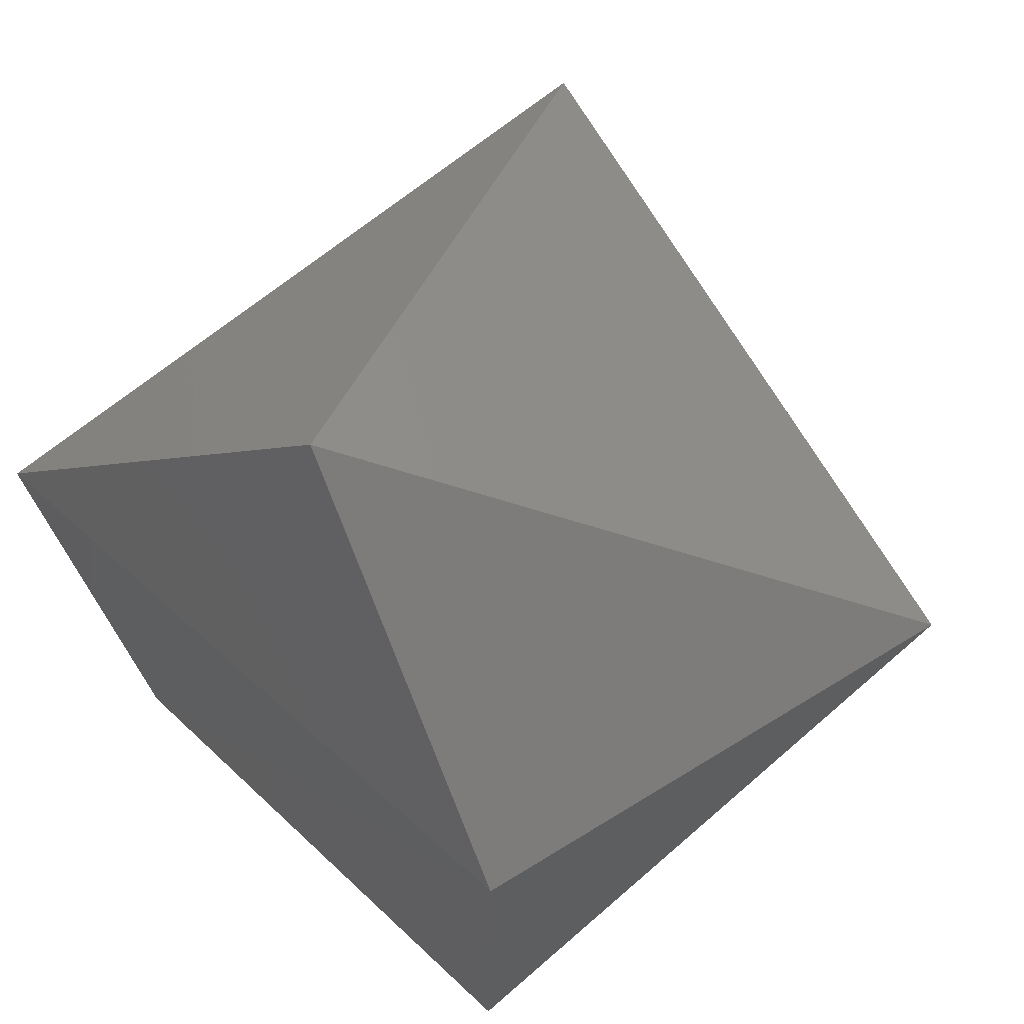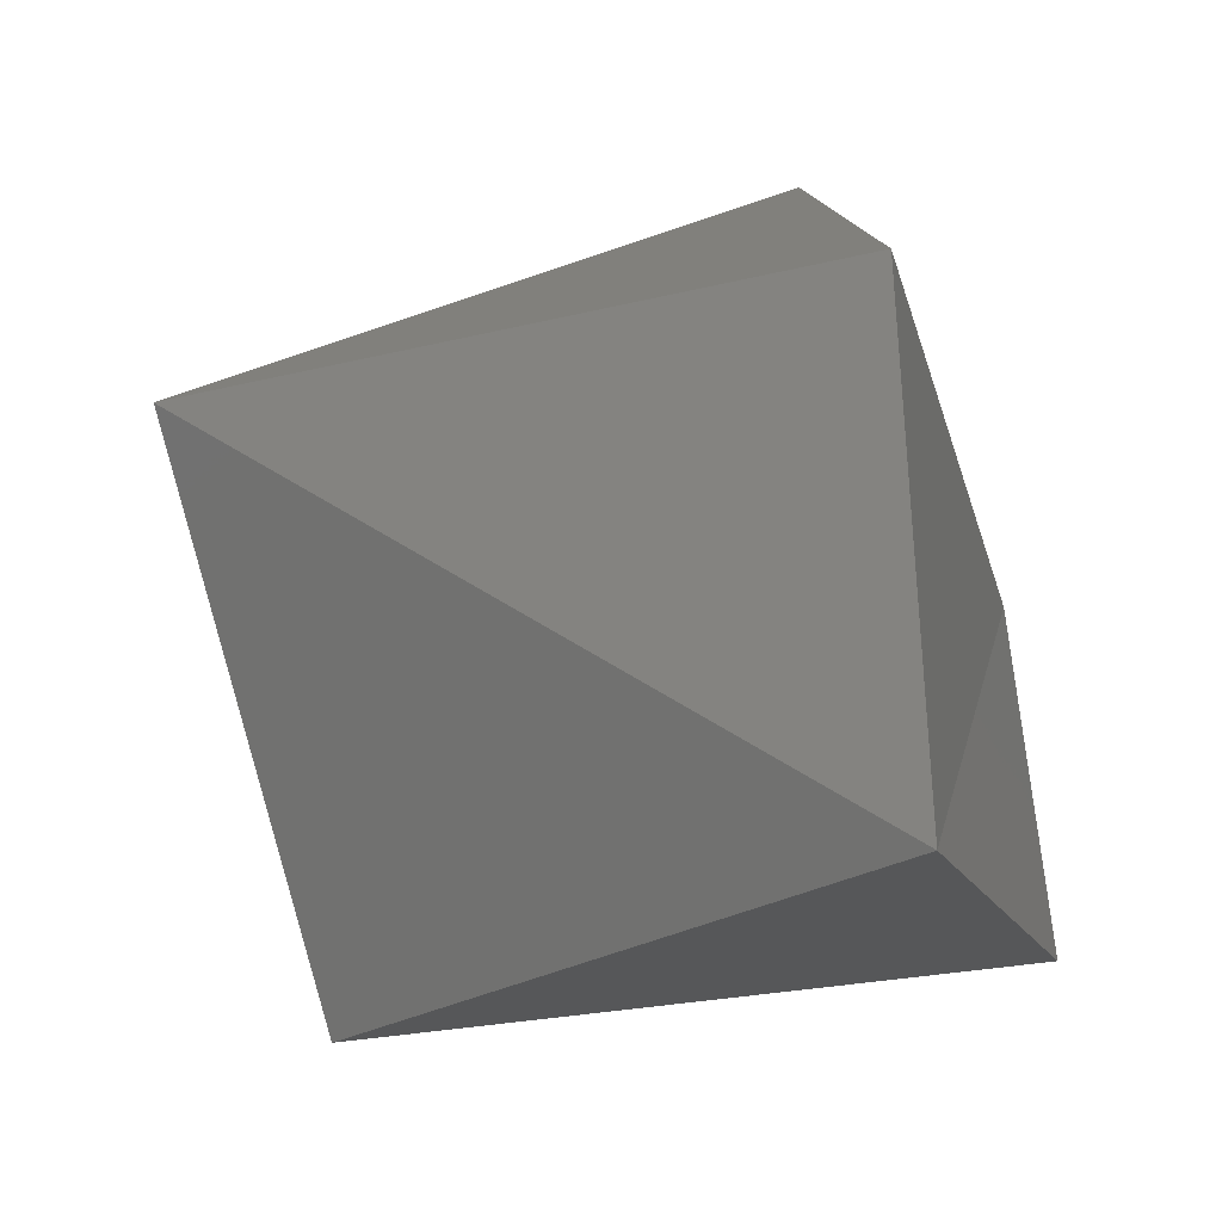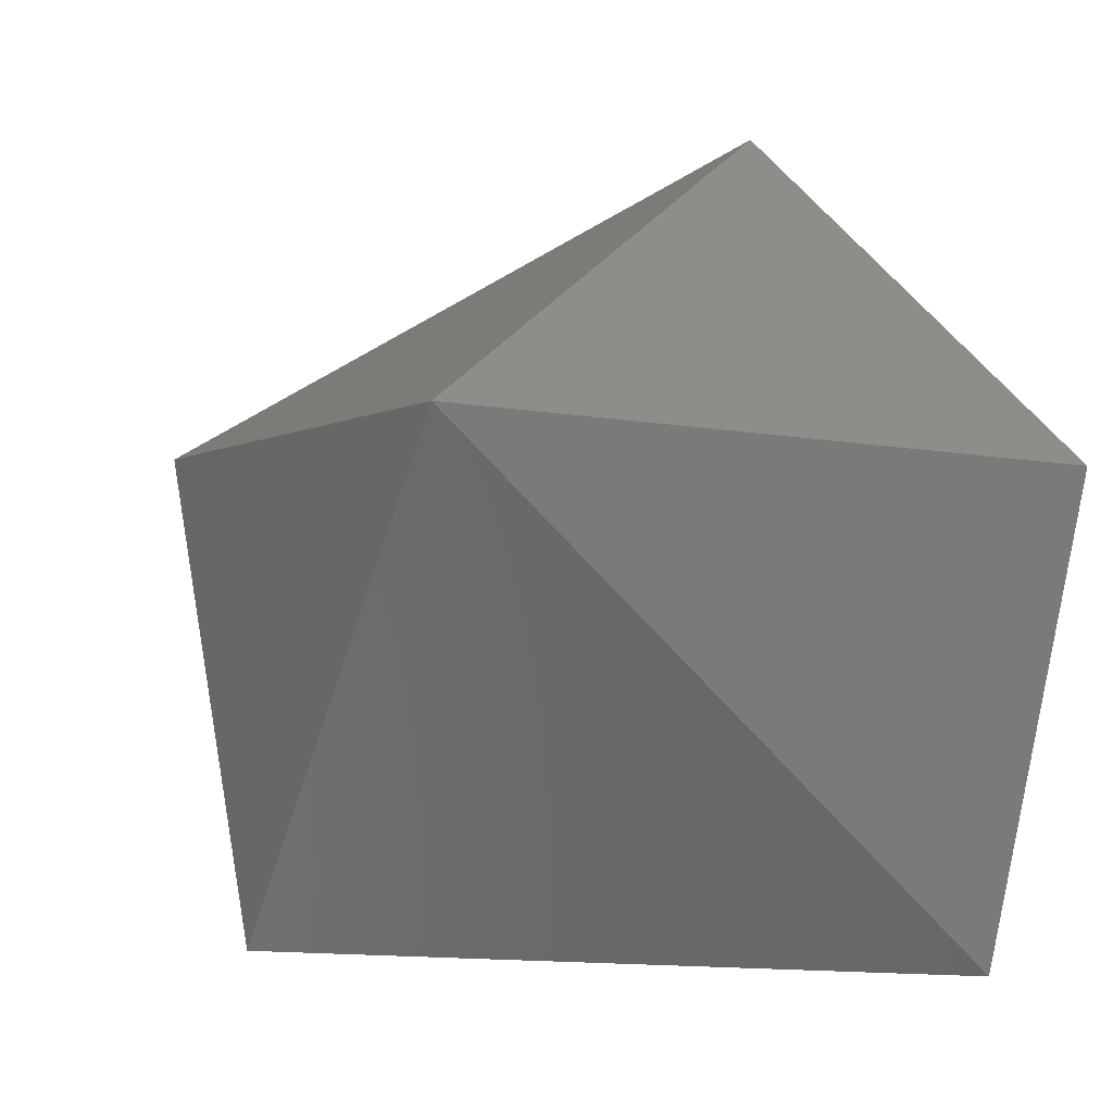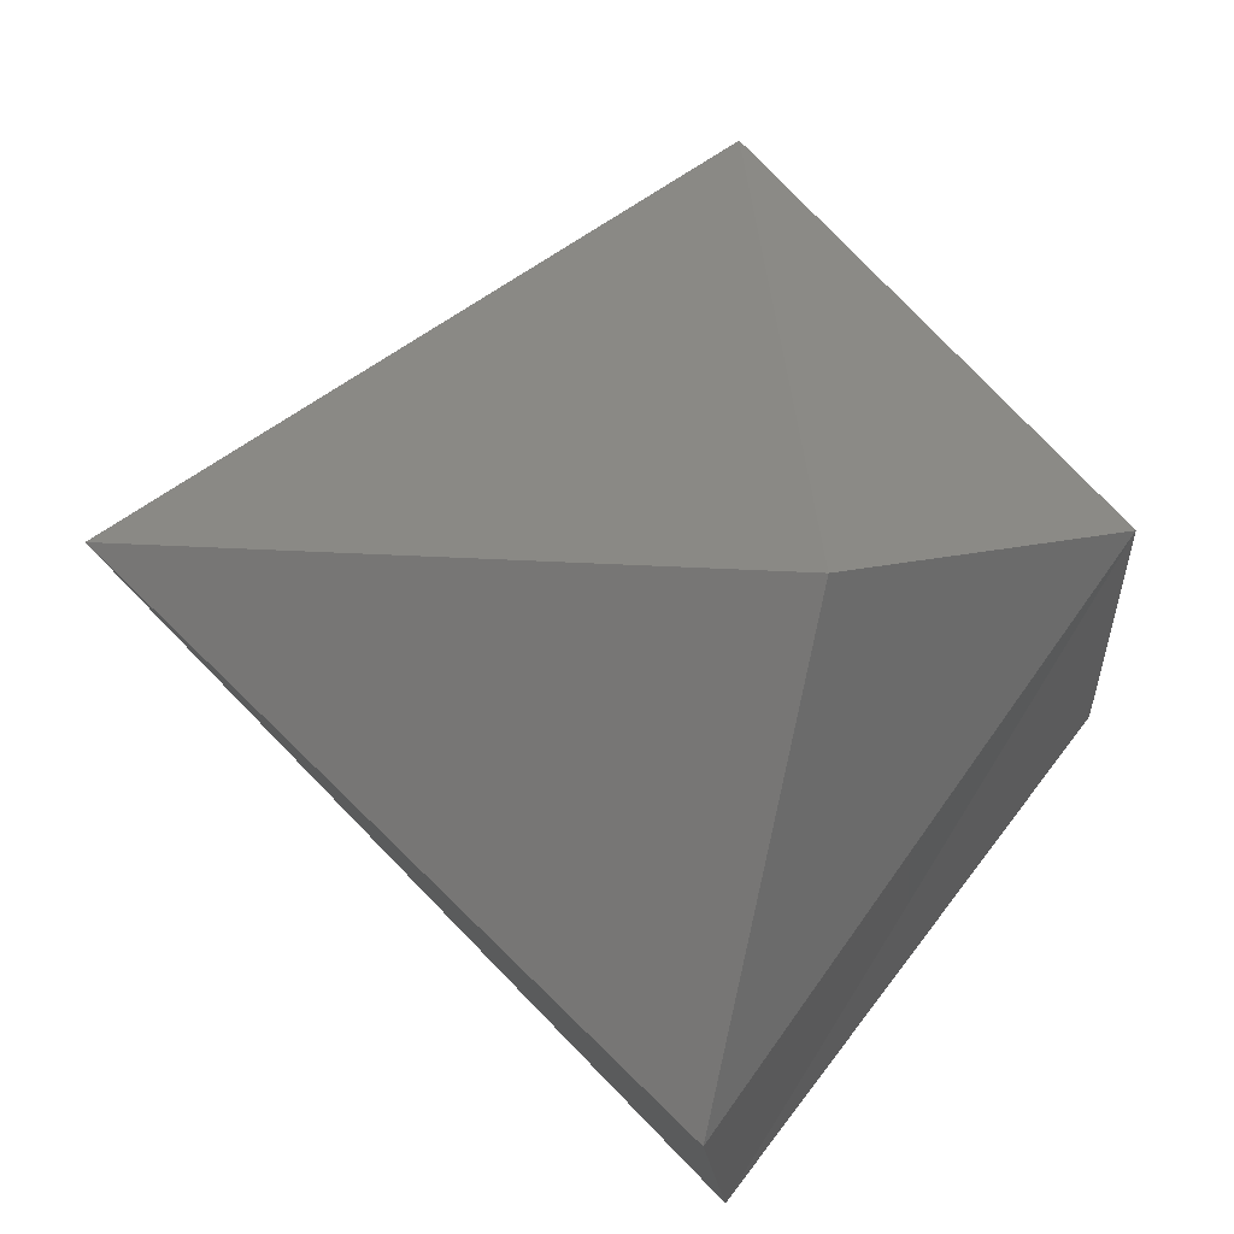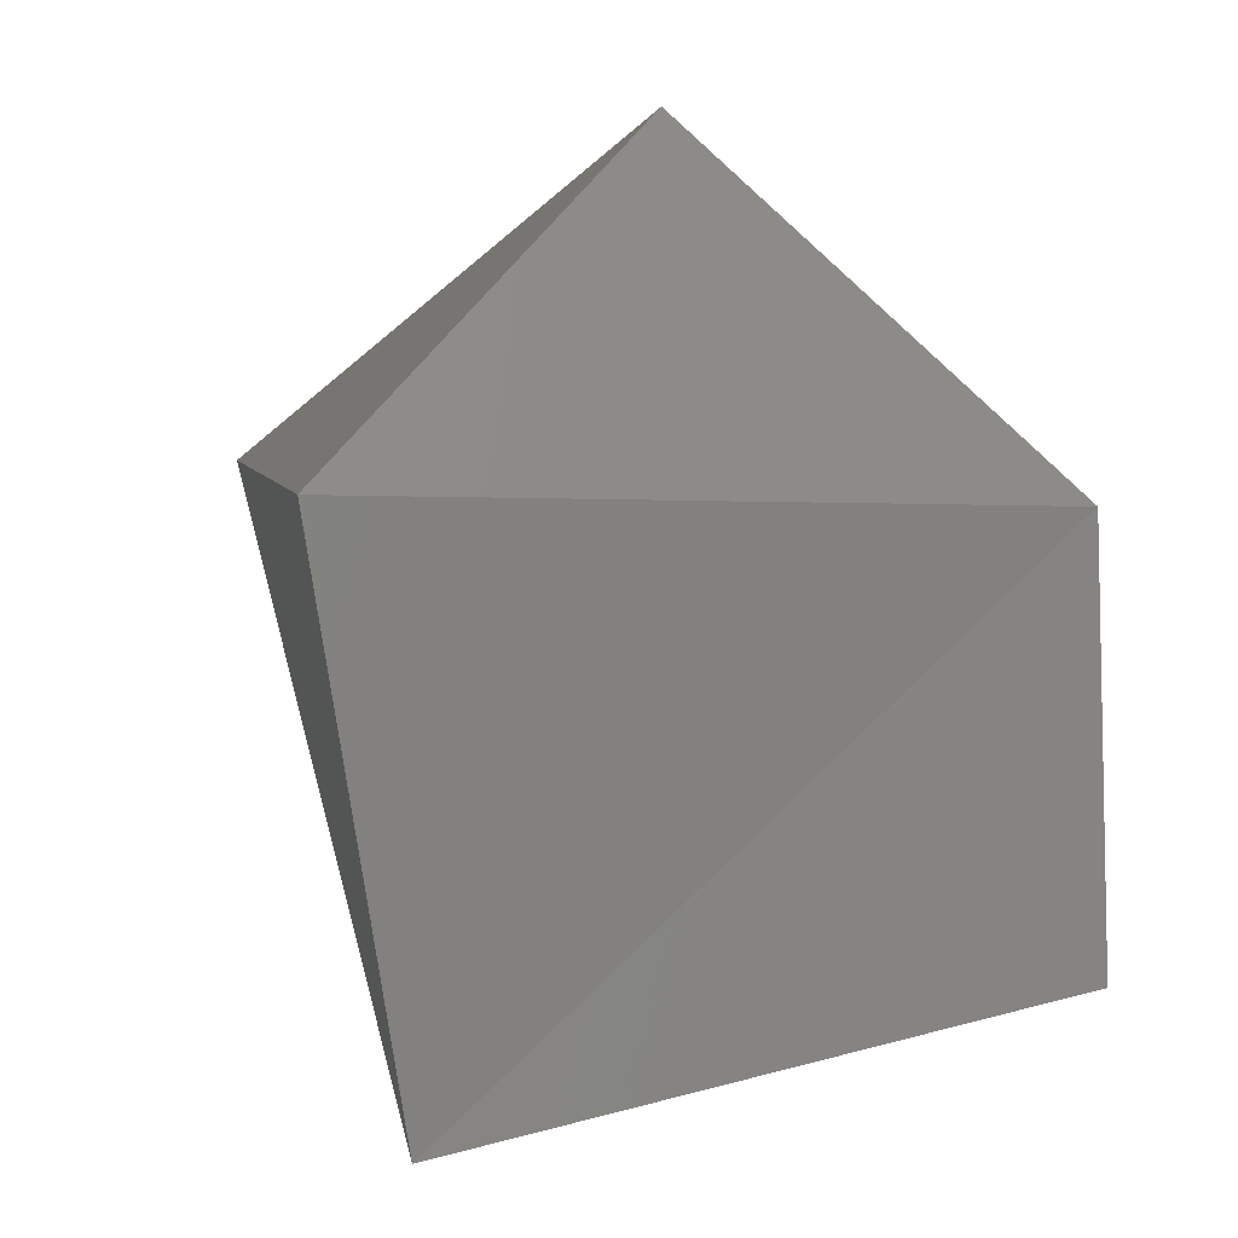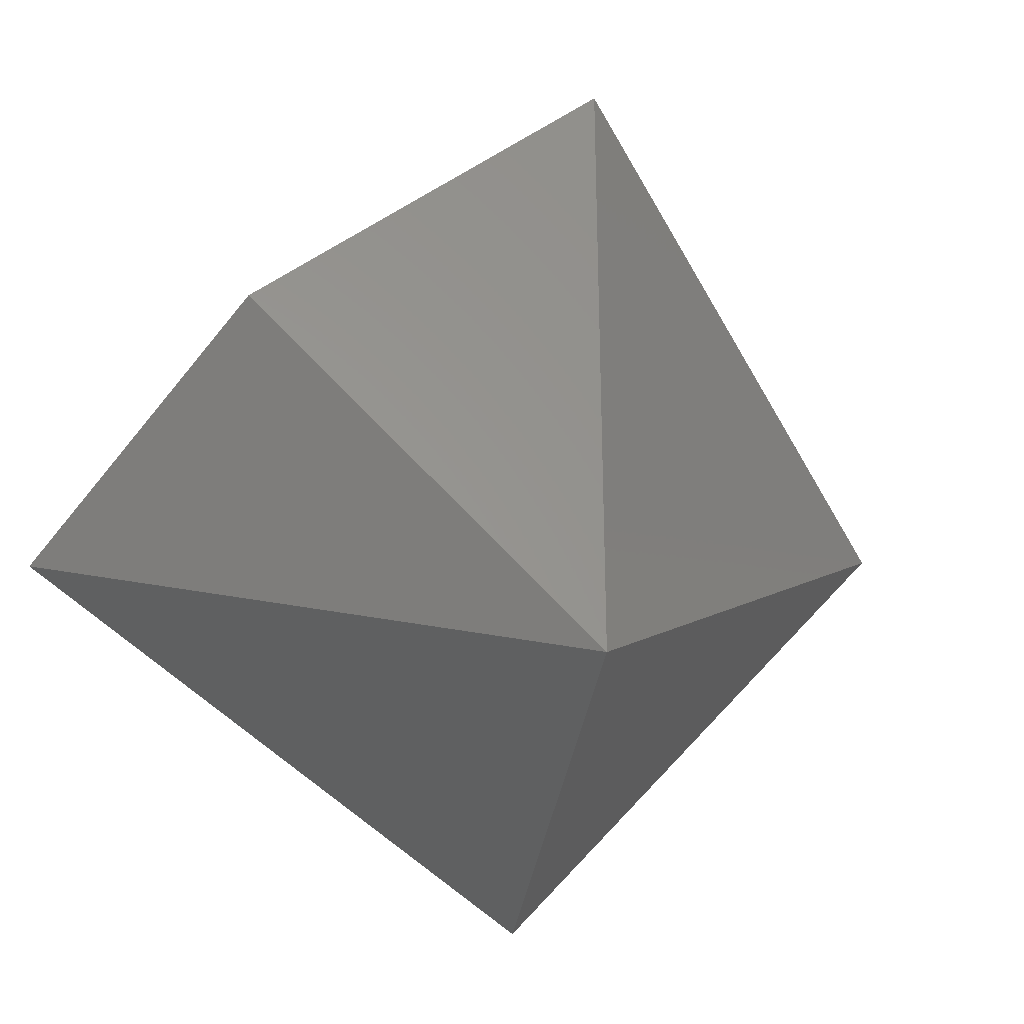
<metadata>
{"format":"stl","ext":"stl","renderer":"f3d","projection":"perspective","resolution":1024,"background":"white","views":[{"elev":64.0,"azim":-62.2,"up":"+Z"},{"elev":61.7,"azim":177.5,"up":"+Y"},{"elev":3.2,"azim":124.0,"up":"+Z"},{"elev":64.4,"azim":-159.9,"up":"+Z"},{"elev":-0.3,"azim":-124.5,"up":"+Z"},{"elev":-67.3,"azim":-37.5,"up":"+Y"}]}
</metadata>
<code>
# stl→obj: 8 verts, 12 faces
v -0.286 -0.157 4.869
v -0.148 0.37 4.869
v -0.12 0.08 5.135
v 0.389 0.128 4.921
v -0.295 -0.157 4.551
v -0.148 0.289 4.456
v 0.275 -0.133 4.499
v 0.085 -0.371 4.869
f 1 2 3
f 2 3 4
f 5 6 1
f 2 1 6
f 2 6 4
f 5 7 6
f 8 1 3
f 8 5 1
f 8 3 4
f 8 4 7
f 7 5 8
f 7 4 6

</code>
